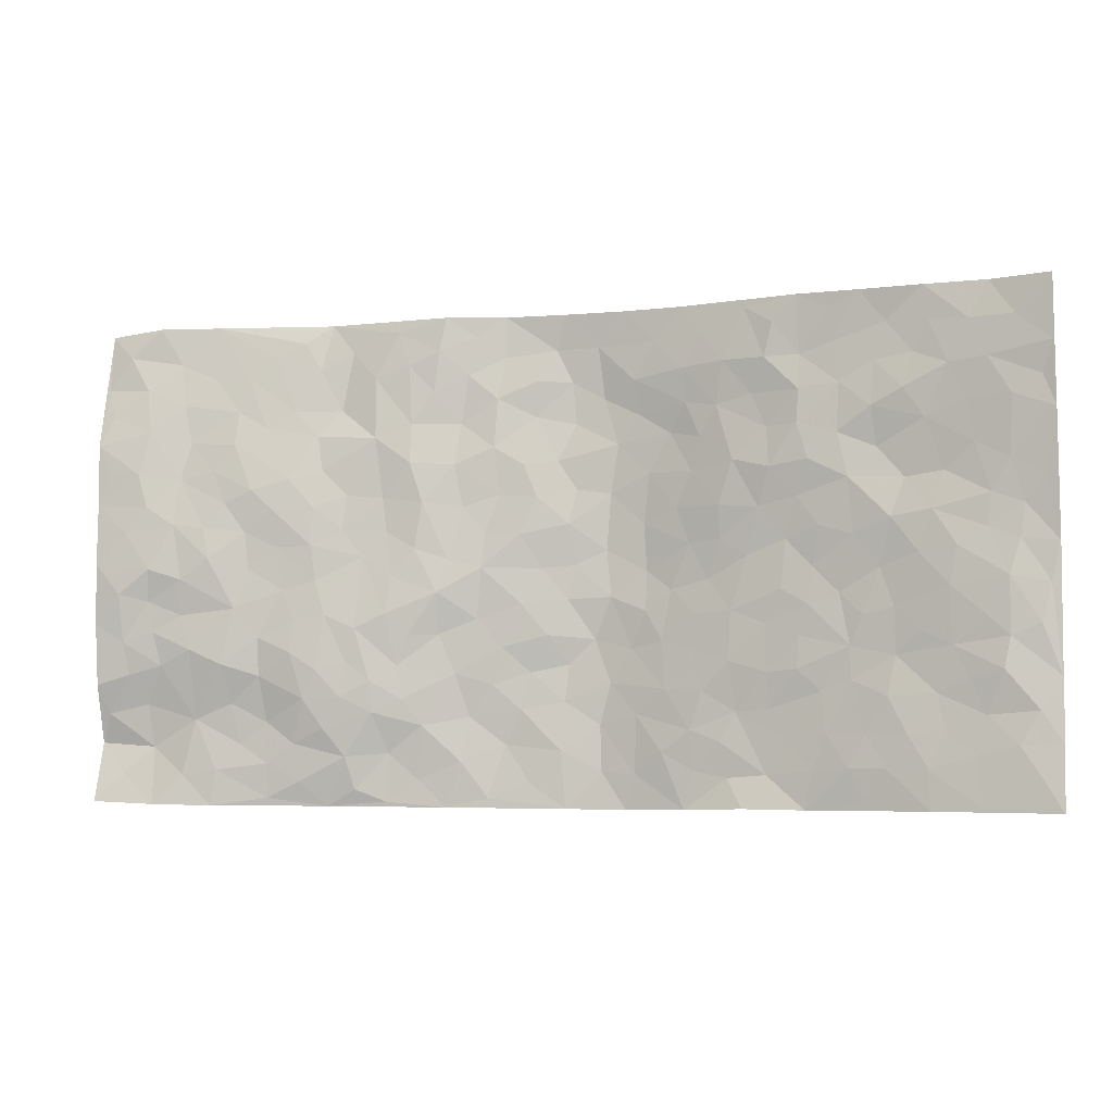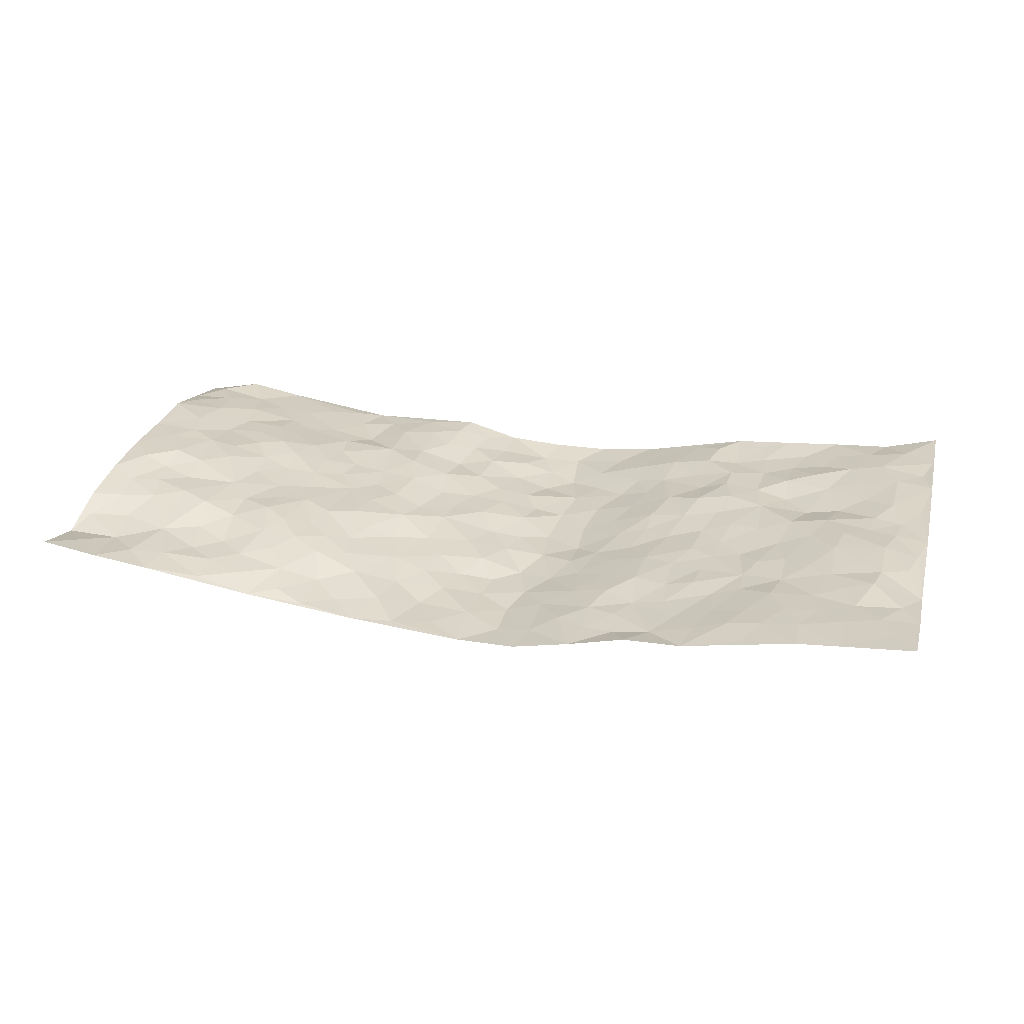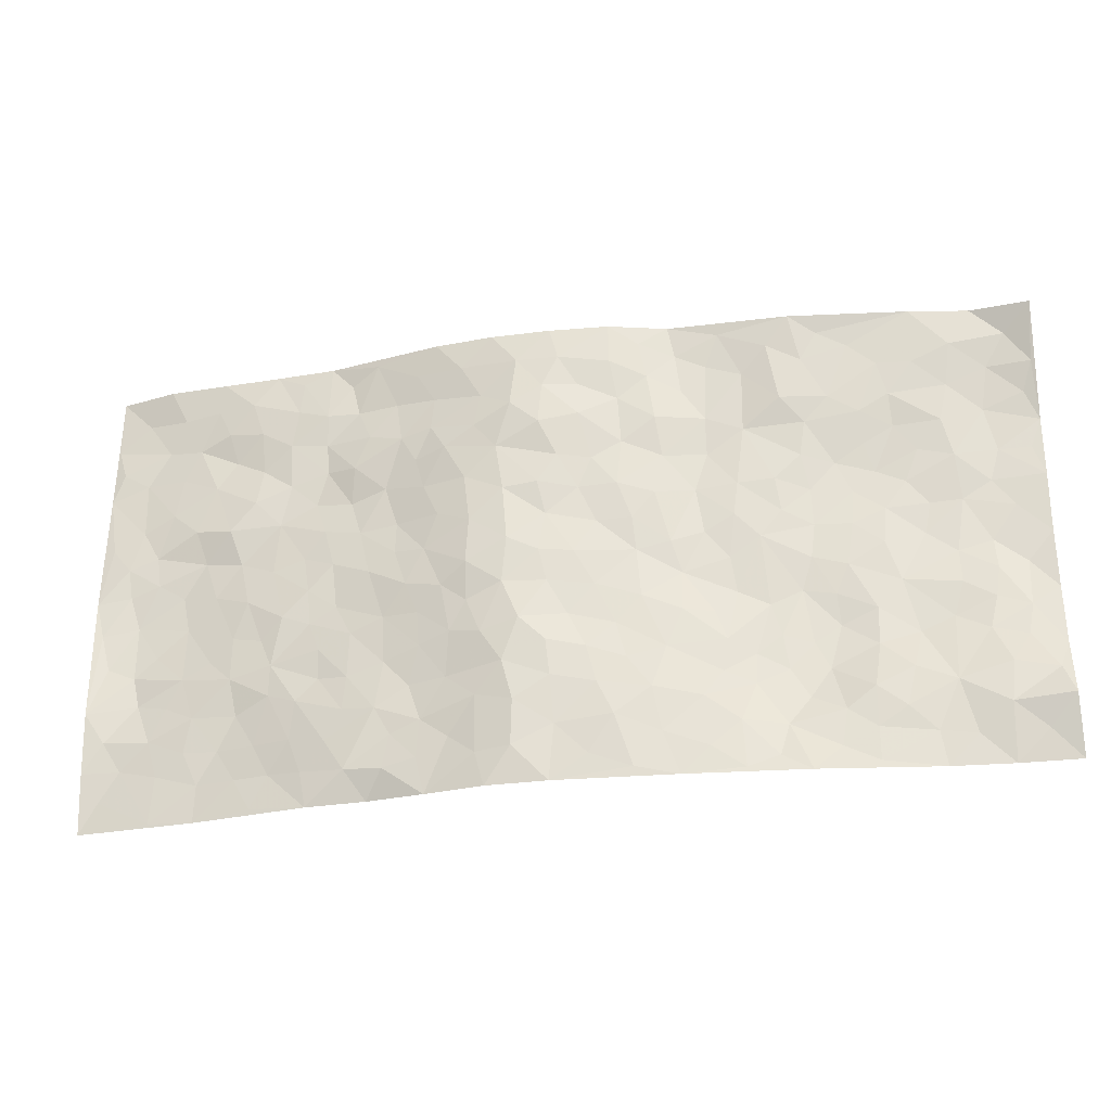
<metadata>
{"format":"obj","ext":"obj","renderer":"f3d","projection":"perspective","resolution":1024,"background":"white","views":[{"elev":-5.2,"azim":15.7,"up":"+Y"},{"elev":28.3,"azim":14.2,"up":"+Z"},{"elev":-27.5,"azim":-169.4,"up":"+Y"}]}
</metadata>
<code>
v -0.9816 0.01237 0.04308
v -0.9764 0.9897 -0.0007036
v 0.9742 0.001498 0.06193
v 0.9711 1 0.0676
v -0.7923 0.3935 0.043
v -0.9742 0.5003 0.06702
v -0.854 0.3592 0.04642
v -0.0001635 0.0005295 -0.06059
v -0.9766 0.2518 0.04797
v -0.919 0.3392 0.05159
v -0.7348 0.004264 0.0149
v -0.9795 0.1328 0.008562
v -0.7057 0.2925 0.04054
v -0.8586 0.006627 0.02847
v -0.8374 0.2901 0.03987
v -0.4901 0.003946 -0.01855
v -0.9571 0.1928 0.0253
v -0.291 0.1667 -0.02387
v -0.7723 0.3226 0.04519
v -0.862 0.1246 0.01079
v -0.9247 0.07127 0.02546
v -0.7957 0.06769 0.01887
v -0.6708 0.1293 0.007741
v -0.7231 0.07749 0.01569
v -0.8721 0.2113 0.02213
v -0.9074 0.272 0.0417
v -0.7673 0.18 0.01719
v -0.6893 0.2121 0.01633
v -0.8585 0.4882 0.06432
v -0.9754 0.3762 0.06282
v -0.7321 0.9963 0.003014
v -0.5315 0.2217 0.02292
v 0.2583 0.1564 -0.0312
v -0.9746 0.7491 0.06247
v -0.3613 0.3921 0.006992
v -0.7791 0.7517 0.03131
v -0.7958 0.8304 0.03024
v -0.5767 0.442 0.02355
v -0.595 0.6054 0.03289
v -0.4891 0.9938 -0.02863
v -0.9518 0.6868 0.06156
v -0.6571 0.5622 0.03349
v -0.3864 0.7523 -0.002182
v -0.5034 0.2791 0.02589
v -0.4541 0.224 0.01594
v -0.4909 0.1614 0.01302
v -0.4444 0.6353 0.00212
v -0.362 0.5587 -0.005658
v 0.1669 0.4727 -0.06753
v -0.3298 0.2203 -0.009768
v -0.208 0.6093 -0.03312
v -0.3705 0.6281 -0.004803
v -0.3023 0.05842 -0.03598
v -0.623 0.7097 0.02716
v -0.3903 0.1932 0.001855
v -0.8666 0.6179 0.05869
v -0.03534 0.3467 -0.05248
v 0.0583 0.3386 -0.07438
v 0.2959 0.4508 -0.03536
v -0.09202 0.5506 -0.04188
v -0.1624 0.5547 -0.03752
v 0.09296 0.6298 -0.06907
v -0.6277 0.346 0.02947
v -0.7434 0.5737 0.04889
v -0.9471 0.8086 0.04944
v -0.5565 0.1302 0.00647
v -0.3678 0.01327 -0.02962
v -0.7898 0.4661 0.05465
v -0.6137 0.1742 0.007074
v -0.6136 0.02037 0.001025
v -0.2459 0.002099 -0.0437
v -0.6134 0.0901 0.006878
v -0.5448 0.05418 0.0006247
v -0.4303 0.03793 -0.01552
v -0.448 0.1038 -0.002152
v -0.886 0.6858 0.05867
v -0.9675 0.8697 0.03194
v -0.7308 0.5089 0.05196
v 6.462e-05 0.9973 -0.06022
v -0.799 0.6744 0.04077
v -0.5559 0.3146 0.03251
v -0.5074 0.4606 0.01882
v 0.0087 0.5704 -0.05562
v -0.04785 0.482 -0.05543
v 0.004765 0.4187 -0.06088
v -0.1242 0.1279 -0.05954
v -0.5642 0.6696 0.02606
v -0.9098 0.5624 0.06371
v -0.7281 0.6905 0.03642
v -0.4433 0.296 0.01467
v -0.6262 0.2677 0.02554
v -0.4977 0.687 0.00814
v -0.1691 0.4838 -0.03124
v -0.257 0.4347 -0.0116
v -0.6421 0.6489 0.0381
v -0.009833 0.116 -0.06033
v -0.4106 0.5093 0.002414
v -0.3396 0.2874 -0.007845
v -0.2365 0.5023 -0.02165
v -0.1782 0.3811 -0.0373
v -0.9747 0.6246 0.06173
v -0.7005 0.6225 0.03976
v -0.808 0.5795 0.05522
v -0.3616 0.1113 -0.02411
v -0.5162 0.5326 0.02121
v -0.6778 0.4059 0.03693
v -0.1279 0.3233 -0.04455
v -0.1478 0.2488 -0.04612
v -0.5127 0.6109 0.01938
v 0.1087 0.7288 -0.0684
v -0.002842 0.2138 -0.06793
v -0.07181 0.2726 -0.05872
v 0.005244 0.2875 -0.07108
v -0.4234 0.3629 0.01521
v -0.196 0.1837 -0.04701
v -0.6498 0.4876 0.03064
v -0.5509 0.3807 0.02591
v -0.4861 0.3912 0.02259
v -0.3022 0.523 -0.006278
v -0.2568 0.3499 -0.02639
v -0.3498 0.466 0.0009237
v -0.2246 0.2704 -0.03412
v -0.0881 0.4101 -0.04601
v -0.59 0.5312 0.02589
v -0.09108 0.1977 -0.05621
v -0.2125 0.09346 -0.04027
v -0.3933 0.257 0.007665
v -0.9221 0.4378 0.06718
v -0.8631 0.4222 0.05036
v 0.09309 0.4218 -0.06768
v 0.2068 0.2366 -0.04262
v 0.08365 0.5161 -0.07114
v 0.0208 0.4871 -0.06381
v 0.166 0.392 -0.05706
v 0.7869 0.4987 0.0453
v 0.2195 0.433 -0.05046
v 0.2643 0.3127 -0.03431
v 0.1612 0.5668 -0.06617
v 0.122 0.9973 -0.05831
v -0.2871 0.6184 -0.006977
v 0.4176 0.8795 0.001584
v 0.4829 0.998 0.008253
v -0.2127 0.7794 -0.03803
v -0.05699 0.8633 -0.05713
v -0.3174 0.3476 -0.007049
v -0.4546 0.565 0.007821
v -0.07417 0.05211 -0.0577
v -0.1586 0.02193 -0.0499
v 0.124 -0.0004829 -0.05902
v 0.01325 0.8593 -0.07326
v -0.01582 0.6988 -0.06223
v 0.4204 0.1969 -0.01603
v 0.3384 0.2896 -0.01813
v 0.5876 0.5274 0.01378
v 0.5204 0.5476 0.007575
v 0.4548 0.1356 -0.01259
v 0.5208 0.2286 -0.0009788
v 0.4113 0.3619 -0.01107
v 0.02346 0.6396 -0.06603
v -0.05675 0.6266 -0.04873
v -0.1439 0.7287 -0.03913
v -0.08428 0.6923 -0.04796
v -0.06014 0.7902 -0.06368
v -0.1341 0.6318 -0.0443
v 0.02058 0.7736 -0.07625
v 0.2438 0.9973 -0.04462
v -0.01908 0.926 -0.06875
v -0.2654 0.8446 -0.01905
v -0.1974 0.8788 -0.03644
v -0.3117 0.7793 -0.01158
v -0.2411 0.9972 -0.022
v -0.2245 0.6947 -0.02576
v -0.3122 0.699 -0.002299
v -0.1379 0.8286 -0.04293
v -0.1221 0.9971 -0.05367
v 0.218 0.7459 -0.05549
v 0.174 0.667 -0.06143
v 0.3218 0.5947 -0.01825
v 0.2589 0.5225 -0.04009
v 0.264 0.6655 -0.03881
v 0.4196 0.7436 -0.007685
v 0.3503 0.6829 -0.0125
v 0.283 0.7329 -0.03355
v 0.06824 0.9281 -0.06783
v 0.07903 0.8225 -0.07731
v 0.1439 0.8569 -0.0582
v 0.2468 0.8724 -0.03445
v 0.3176 0.7929 -0.0237
v 0.2309 0.5952 -0.04745
v -0.878 0.866 0.03663
v -0.6795 0.8149 0.01728
v -0.864 0.7742 0.0491
v -0.8549 0.9964 0.02349
v -0.9198 0.9368 0.02809
v -0.8081 0.9194 0.01744
v -0.7308 0.8838 0.015
v -0.6036 0.927 -0.0007655
v -0.6599 0.884 0.00927
v -0.6837 0.7451 0.02978
v -0.5584 0.8121 0.002224
v -0.6192 0.7794 0.01441
v -0.5098 0.8976 -0.01174
v -0.3892 0.8758 -0.01133
v -0.5438 0.9572 -0.01163
v -0.4629 0.8125 -0.01403
v -0.4413 0.9327 -0.02123
v -0.3429 0.9705 -0.02032
v -0.5092 0.7588 0.003121
v -0.3172 0.8995 -0.01354
v -0.2547 0.9291 -0.01779
v 0.1562 0.7846 -0.06426
v 0.2519 0.8037 -0.03912
v 0.1873 0.9321 -0.05239
v 0.3883 0.8117 -0.01209
v 0.3318 0.88 -0.0144
v 0.3769 0.9818 -0.01387
v 0.2856 0.9367 -0.03043
v 0.4347 0.9477 0.004093
v 0.3773 0.4937 -0.01762
v 0.3223 0.5287 -0.02473
v 0.4787 0.6047 0.003287
v 0.4254 0.6643 0.005142
v 0.401 0.5882 -0.00763
v 0.3516 0.1902 -0.02608
v 0.4788 0.3354 -0.003483
v 0.4559 0.5232 -0.005962
v 0.3437 0.3879 -0.01956
v -0.1237 0.9132 -0.05375
v -0.182 0.9564 -0.03946
v 0.3192 0.1328 -0.02481
v 0.6085 0.01576 0.02008
v 0.2003 0.3323 -0.04965
v 0.2693 0.3843 -0.03572
v 0.5812 0.2491 0.009948
v 0.728 0.999 0.02732
v 0.9749 0.2519 0.03865
v 0.4854 0.8122 0.009091
v 0.7137 0.489 0.03434
v 0.4815 0.7469 0.01082
v 0.9758 0.5017 0.04425
v 0.6666 0.2957 0.01928
v 0.5064 0.469 -0.002244
v 0.7743 0.3124 0.03905
v 0.5592 0.4168 0.001507
v 0.4881 0.002619 -0.002145
v 0.09067 0.2504 -0.07155
v 0.5034 0.07779 0.0003251
v 0.1353 0.3175 -0.06659
v 0.4142 0.2671 -0.01258
v 0.8699 0.2664 0.05494
v 0.6387 0.4634 0.01589
v 0.5742 0.08346 0.01879
v 0.4456 0.4266 -0.003961
v 0.6044 0.3733 0.01373
v 0.2843 0.232 -0.02707
v 0.4755 0.2722 -0.001156
v 0.2639 0.07756 -0.03355
v 0.3655 0.004301 -0.006415
v 0.2454 0.0006699 -0.03414
v 0.1998 0.113 -0.04036
v 0.06875 0.1675 -0.07237
v 0.1448 0.1879 -0.05761
v 0.6089 0.1491 0.02137
v 0.7722 0.4246 0.04541
v 0.7449 0.2226 0.03203
v 0.6466 0.08232 0.03011
v 0.6663 0.3863 0.02176
v 0.7145 0.3408 0.03123
v 0.8823 0.3276 0.05124
v 0.7403 0.5695 0.03597
v 0.6877 0.1474 0.0353
v 0.7596 0.1514 0.03823
v 0.8363 0.369 0.04924
v 0.9394 0.3511 0.0485
v 0.8825 0.4402 0.05258
v 0.5796 0.3144 0.008569
v 0.8164 0.1072 0.04588
v 0.3322 0.06314 -0.0272
v 0.411 0.06905 -0.01902
v 0.07201 0.07519 -0.06809
v 0.1435 0.06995 -0.0565
v 0.9738 0.751 0.05808
v 0.7272 0.08089 0.04101
v 0.6514 0.2178 0.02778
v 0.9577 0.4263 0.04466
v 0.9034 0.5106 0.0462
v 0.805 0.2518 0.04265
v 0.5307 0.1493 0.004161
v 0.7291 0.003213 0.041
v 0.5 0.3951 -2.958e-06
v 0.9358 0.06438 0.05676
v 0.9758 0.1265 0.05076
v 0.8366 0.1816 0.04287
v 0.8948 0.1255 0.05181
v 0.8246 0.01015 0.04898
v 0.9341 0.1893 0.04757
v 0.6613 0.5571 0.02744
v 0.6878 0.6332 0.01467
v 0.58 0.6372 0.01799
v 0.8219 0.6925 0.03677
v 0.6257 0.7717 0.02354
v 0.9533 0.6263 0.04866
v 0.764 0.6426 0.0244
v 0.8512 0.5964 0.04156
v 0.7287 0.7445 0.02824
v 0.8423 0.5318 0.04267
v 0.9128 0.5754 0.0429
v 0.8879 0.6606 0.04685
v 0.6354 0.6933 0.01199
v 0.5597 0.7244 0.01431
v 0.5033 0.6749 0.01521
v 0.8478 0.8532 0.04981
v 0.7076 0.8712 0.02341
v 0.8073 0.7776 0.04002
v 0.8926 0.7789 0.05267
v 0.7751 0.8449 0.03862
v 0.9696 0.8756 0.06229
v 0.6884 0.803 0.03186
v 0.9494 0.8127 0.05438
v 0.7365 0.9321 0.02853
v 0.8515 0.999 0.0355
v 0.6054 0.9981 0.01784
v 0.8153 0.9268 0.04184
v 0.901 0.9293 0.05524
v 0.6567 0.9348 0.01468
v 0.5515 0.9014 0.00766
v 0.4861 0.8811 0.001811
v 0.5443 0.9695 0.0107
v 0.5645 0.822 0.01122
v 0.6314 0.8608 0.01521
f 29 6 128
f 12 21 20
f 26 10 9
f 55 45 46
f 27 19 15
f 26 9 17
f 101 6 88
f 12 1 21
f 7 15 19
f 125 86 96
f 84 123 85
f 129 29 128
f 25 27 15
f 12 20 17
f 73 75 66
f 22 14 11
f 26 17 25
f 9 12 17
f 25 15 26
f 5 129 7
f 52 146 48
f 55 18 50
f 7 19 5
f 20 27 25
f 124 82 105
f 41 76 34
f 20 14 22
f 14 20 21
f 14 21 1
f 24 22 11
f 24 27 22
f 72 66 69
f 69 32 91
f 70 24 11
f 24 23 27
f 17 20 25
f 27 20 22
f 10 15 7
f 10 26 15
f 23 28 27
f 27 13 19
f 28 23 69
f 13 27 28
f 119 121 94
f 10 7 129
f 6 30 128
f 9 10 30
f 36 192 80
f 80 102 89
f 118 81 44
f 64 103 78
f 115 126 86
f 45 32 46
f 91 63 13
f 129 68 29
f 95 87 54
f 95 54 199
f 202 40 204
f 82 97 105
f 29 88 6
f 18 55 104
f 148 126 71
f 38 82 124
f 50 18 122
f 117 82 38
f 5 19 106
f 82 117 118
f 80 64 102
f 127 45 55
f 194 77 190
f 98 35 114
f 39 124 105
f 127 50 98
f 106 19 13
f 66 75 46
f 39 95 42
f 63 117 38
f 95 89 102
f 101 56 76
f 51 140 99
f 18 53 126
f 62 83 132
f 45 127 90
f 112 113 57
f 103 29 68
f 130 85 58
f 109 39 105
f 35 94 121
f 113 246 58
f 151 165 163
f 120 100 94
f 114 127 98
f 192 190 65
f 95 39 87
f 36 191 37
f 67 104 74
f 56 101 88
f 13 63 106
f 192 34 76
f 268 241 243
f 108 115 125
f 93 84 60
f 133 84 85
f 156 288 157
f 101 76 41
f 80 103 64
f 105 97 146
f 99 61 51
f 92 109 47
f 125 96 111
f 158 227 153
f 75 104 55
f 69 66 32
f 81 91 32
f 106 78 68
f 42 64 78
f 77 34 65
f 24 70 72
f 75 73 16
f 16 71 67
f 2 34 77
f 13 28 91
f 103 56 88
f 56 80 76
f 72 69 23
f 11 16 70
f 16 73 70
f 16 67 74
f 115 18 126
f 24 72 23
f 73 72 70
f 16 74 75
f 72 73 66
f 32 45 44
f 84 83 60
f 66 46 32
f 78 106 116
f 117 63 81
f 67 53 104
f 103 68 78
f 69 91 28
f 36 80 89
f 106 38 116
f 106 68 5
f 81 118 117
f 62 132 138
f 32 44 81
f 53 67 71
f 57 58 85
f 123 100 107
f 93 60 61
f 33 230 224
f 8 96 147
f 132 133 130
f 140 48 119
f 93 100 123
f 122 98 50
f 164 60 160
f 53 71 126
f 125 112 108
f 193 194 195
f 75 55 46
f 63 91 81
f 56 103 80
f 196 198 31
f 18 104 53
f 121 48 97
f 38 106 63
f 118 97 82
f 97 35 121
f 51 172 140
f 130 134 49
f 87 39 109
f 288 252 263
f 97 114 35
f 47 43 92
f 57 113 58
f 248 130 58
f 34 101 41
f 114 90 127
f 116 124 42
f 145 94 35
f 118 114 97
f 167 79 175
f 98 145 35
f 85 123 57
f 43 47 52
f 199 36 89
f 42 78 116
f 159 83 62
f 88 29 103
f 74 104 75
f 118 44 90
f 173 140 172
f 42 95 102
f 190 192 37
f 65 190 77
f 89 95 199
f 125 111 112
f 92 87 109
f 18 115 122
f 177 180 176
f 112 57 107
f 109 105 146
f 93 94 100
f 285 286 275
f 96 86 147
f 137 232 131
f 57 123 107
f 87 92 208
f 49 134 136
f 132 130 49
f 161 164 162
f 50 127 55
f 122 108 107
f 122 107 100
f 48 140 52
f 118 90 114
f 99 119 94
f 123 84 93
f 36 37 192
f 48 121 119
f 120 122 100
f 39 42 124
f 38 124 116
f 248 58 246
f 44 45 90
f 98 122 120
f 146 52 47
f 94 93 99
f 168 209 170
f 212 183 188
f 202 197 200
f 42 102 64
f 107 108 112
f 99 93 61
f 8 280 96
f 112 111 113
f 125 115 86
f 115 108 122
f 128 30 10
f 5 68 129
f 10 129 128
f 132 49 138
f 83 84 133
f 130 133 85
f 83 133 132
f 248 134 130
f 156 152 224
f 151 110 165
f 212 186 211
f 153 224 249
f 254 251 244
f 246 261 262
f 225 158 249
f 49 136 179
f 185 184 150
f 214 188 181
f 181 188 182
f 161 163 174
f 143 170 172
f 110 211 185
f 184 79 167
f 174 228 169
f 62 110 159
f 163 150 144
f 210 169 229
f 170 143 168
f 176 211 110
f 98 120 145
f 94 145 120
f 48 146 97
f 109 146 47
f 148 86 126
f 147 86 148
f 71 8 148
f 8 147 148
f 244 276 254
f 232 136 134
f 174 143 161
f 60 83 160
f 163 162 151
f 159 160 83
f 261 281 262
f 259 281 149
f 219 220 59
f 246 113 111
f 33 255 131
f 157 256 152
f 137 255 153
f 230 278 279
f 262 260 33
f 154 155 242
f 131 255 137
f 248 131 232
f 281 280 149
f 259 258 278
f 220 179 59
f 159 151 160
f 162 160 151
f 164 61 60
f 228 174 144
f 144 174 163
f 159 110 151
f 161 172 164
f 186 184 185
f 161 162 163
f 61 164 51
f 160 162 164
f 187 217 213
f 150 163 165
f 205 202 200
f 79 184 139
f 170 43 173
f 174 169 143
f 161 143 172
f 167 144 150
f 176 180 183
f 172 170 173
f 223 226 221
f 185 150 165
f 99 140 119
f 207 206 203
f 172 51 164
f 43 52 173
f 173 52 140
f 167 175 228
f 228 229 169
f 210 168 169
f 177 110 62
f 189 138 179
f 62 138 177
f 136 232 233
f 181 182 222
f 150 184 167
f 178 180 189
f 49 179 138
f 177 138 189
f 180 178 182
f 178 179 220
f 307 308 304
f 222 223 221
f 215 187 188
f 176 183 212
f 187 213 186
f 214 215 188
f 185 211 186
f 237 181 239
f 182 188 183
f 110 185 165
f 216 215 141
f 211 176 212
f 182 183 180
f 176 110 177
f 213 184 186
f 178 189 179
f 177 189 180
f 195 190 37
f 197 198 200
f 195 194 190
f 34 192 65
f 80 192 76
f 37 196 195
f 194 2 77
f 193 2 194
f 196 37 191
f 31 193 195
f 198 196 191
f 31 195 196
f 199 201 191
f 197 204 31
f 198 191 201
f 31 198 197
f 201 199 54
f 36 199 191
f 54 208 201
f 208 43 205
f 208 54 87
f 198 201 200
f 206 205 203
f 43 170 203
f 210 207 209
f 40 202 206
f 31 204 40
f 197 202 204
f 208 205 200
f 43 203 205
f 205 206 202
f 203 209 207
f 171 40 207
f 40 206 207
f 208 200 201
f 43 208 92
f 170 209 203
f 168 143 169
f 207 210 171
f 168 210 209
f 188 187 212
f 212 187 186
f 166 139 213
f 184 213 139
f 237 214 181
f 215 214 141
f 216 141 218
f 213 217 166
f 142 166 216
f 217 216 166
f 187 215 217
f 216 217 215
f 237 141 214
f 142 216 218
f 223 222 182
f 179 136 59
f 223 220 219
f 267 238 251
f 237 327 141
f 223 182 178
f 158 290 253
f 220 223 178
f 59 233 227
f 233 59 136
f 248 246 131
f 153 249 158
f 251 254 267
f 223 219 226
f 111 261 246
f 297 251 238
f 276 256 157
f 167 228 144
f 229 228 175
f 175 171 229
f 229 171 210
f 260 257 33
f 265 271 272
f 266 289 283
f 269 243 250
f 249 224 152
f 266 283 271
f 227 233 137
f 253 227 158
f 325 313 320
f 135 264 275
f 310 329 239
f 270 298 297
f 249 256 225
f 275 273 269
f 311 222 221
f 155 154 299
f 234 276 157
f 310 311 299
f 222 239 181
f 221 226 155
f 266 263 252
f 242 290 244
f 264 273 275
f 273 264 243
f 242 244 154
f 276 290 225
f 288 234 157
f 240 282 302
f 275 286 306
f 225 290 158
f 234 263 284
f 241 254 276
f 233 232 137
f 137 153 227
f 264 135 238
f 244 251 154
f 260 259 257
f 227 253 219
f 33 224 255
f 154 297 299
f 240 302 307
f 297 154 251
f 264 268 243
f 253 226 219
f 271 284 263
f 277 294 293
f 290 242 253
f 241 234 284
f 59 227 219
f 242 155 226
f 252 245 231
f 157 152 156
f 257 230 33
f 152 256 249
f 278 230 257
f 262 33 131
f 224 153 255
f 259 278 257
f 134 248 232
f 230 279 224
f 96 261 111
f 261 96 280
f 280 281 261
f 246 262 131
f 252 247 245
f 268 267 241
f 283 277 272
f 288 247 252
f 275 274 285
f 295 291 294
f 267 268 264
f 263 234 288
f 309 310 299
f 290 276 244
f 283 272 271
f 267 254 241
f 265 243 241
f 236 240 285
f 297 238 270
f 303 305 298
f 241 276 234
f 221 155 299
f 272 277 293
f 250 243 287
f 286 285 240
f 284 271 265
f 271 263 266
f 295 3 291
f 225 256 276
f 241 284 265
f 289 266 231
f 3 292 291
f 321 235 323
f 293 294 296
f 279 278 258
f 245 279 258
f 279 156 224
f 260 281 259
f 280 8 149
f 262 281 260
f 231 266 252
f 267 264 238
f 306 304 270
f 283 289 295
f 243 269 273
f 236 269 250
f 294 292 296
f 274 236 285
f 269 274 275
f 250 287 293
f 245 289 231
f 236 274 269
f 156 279 247
f 242 226 253
f 247 279 245
f 243 265 287
f 288 156 247
f 265 272 293
f 296 292 236
f 293 287 265
f 295 294 277
f 277 283 295
f 236 250 296
f 289 3 295
f 292 294 291
f 293 296 250
f 300 304 308
f 325 320 235
f 329 330 326
f 270 304 303
f 270 303 298
f 309 305 301
f 135 306 270
f 299 297 298
f 298 309 299
f 238 135 270
f 300 314 305
f 303 300 305
f 304 306 307
f 300 303 304
f 282 319 315
f 322 325 235
f 275 306 135
f 307 306 286
f 240 307 286
f 308 307 302
f 302 282 308
f 308 282 315
f 305 309 298
f 310 309 301
f 310 301 329
f 310 239 311
f 222 311 239
f 299 311 221
f 319 312 315
f 312 323 316
f 301 305 318
f 305 314 316
f 300 308 315
f 316 314 312
f 312 314 315
f 315 314 300
f 323 312 324
f 316 313 318
f 282 4 317
f 330 313 325
f 4 321 324
f 235 320 323
f 282 317 319
f 312 319 317
f 326 325 322
f 316 320 313
f 316 318 305
f 142 218 327
f 327 218 141
f 316 323 320
f 324 312 317
f 4 324 317
f 321 323 324
f 318 313 330
f 328 326 322
f 326 327 329
f 329 327 237
f 326 328 327
f 322 142 328
f 327 328 142
f 329 237 239
f 301 318 330
f 326 330 325
f 330 329 301

</code>
